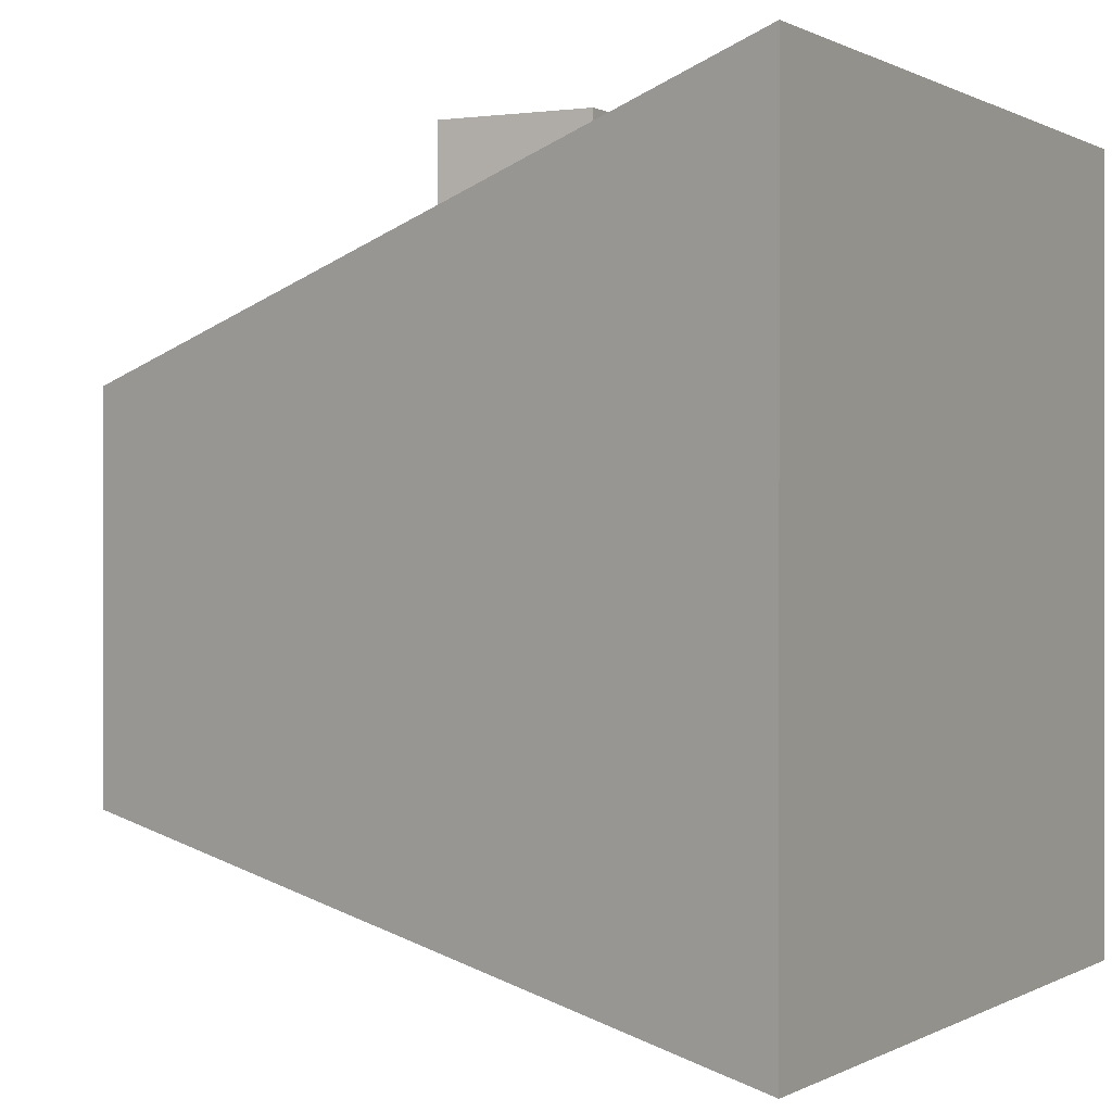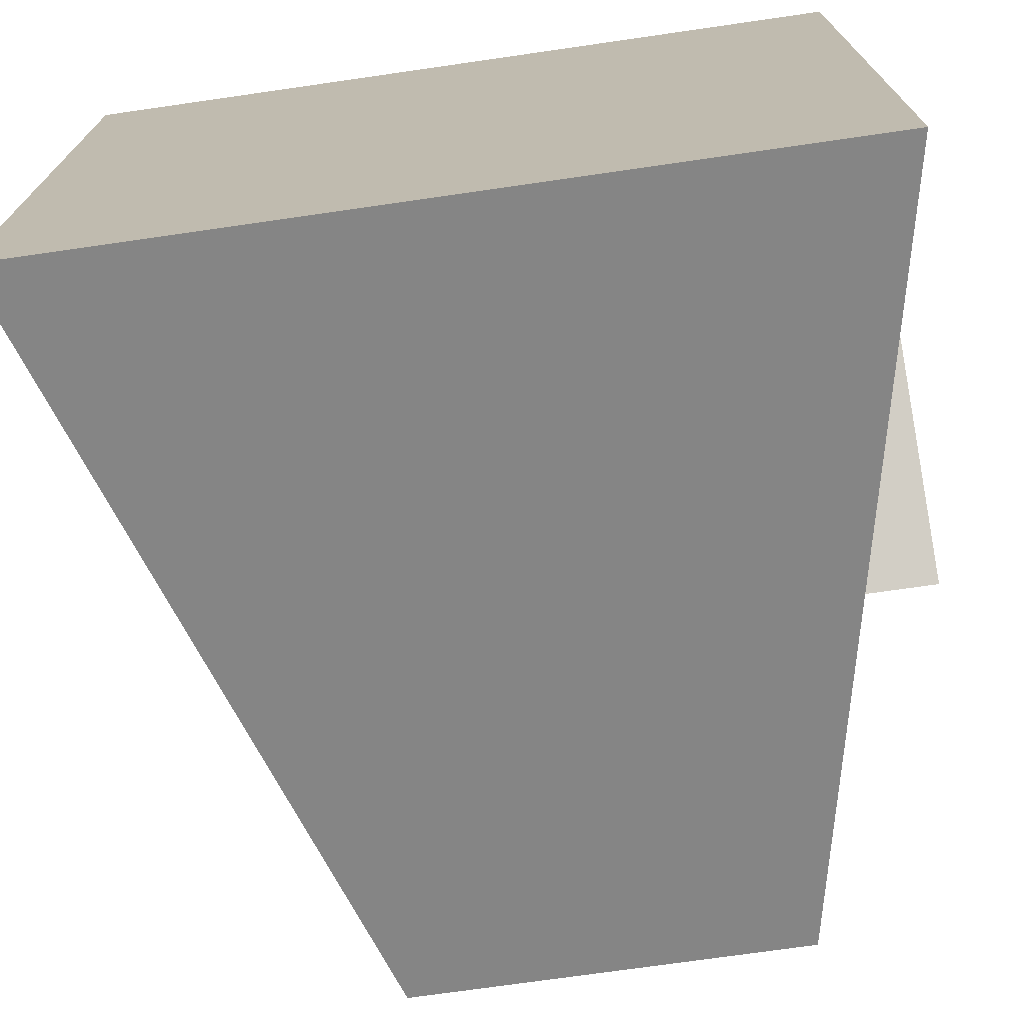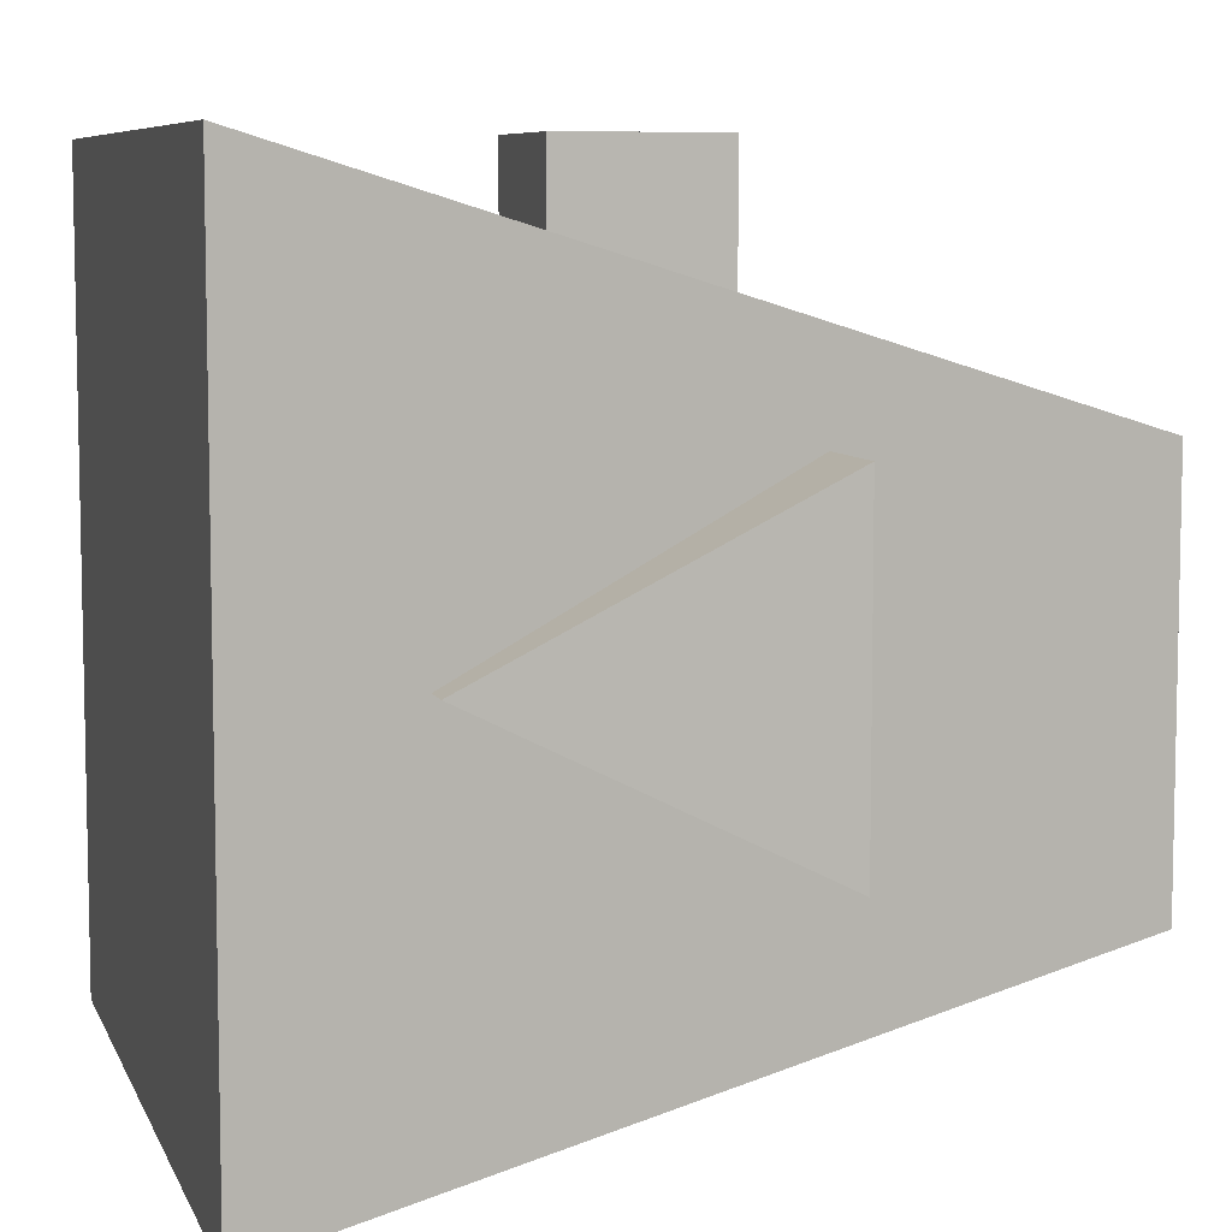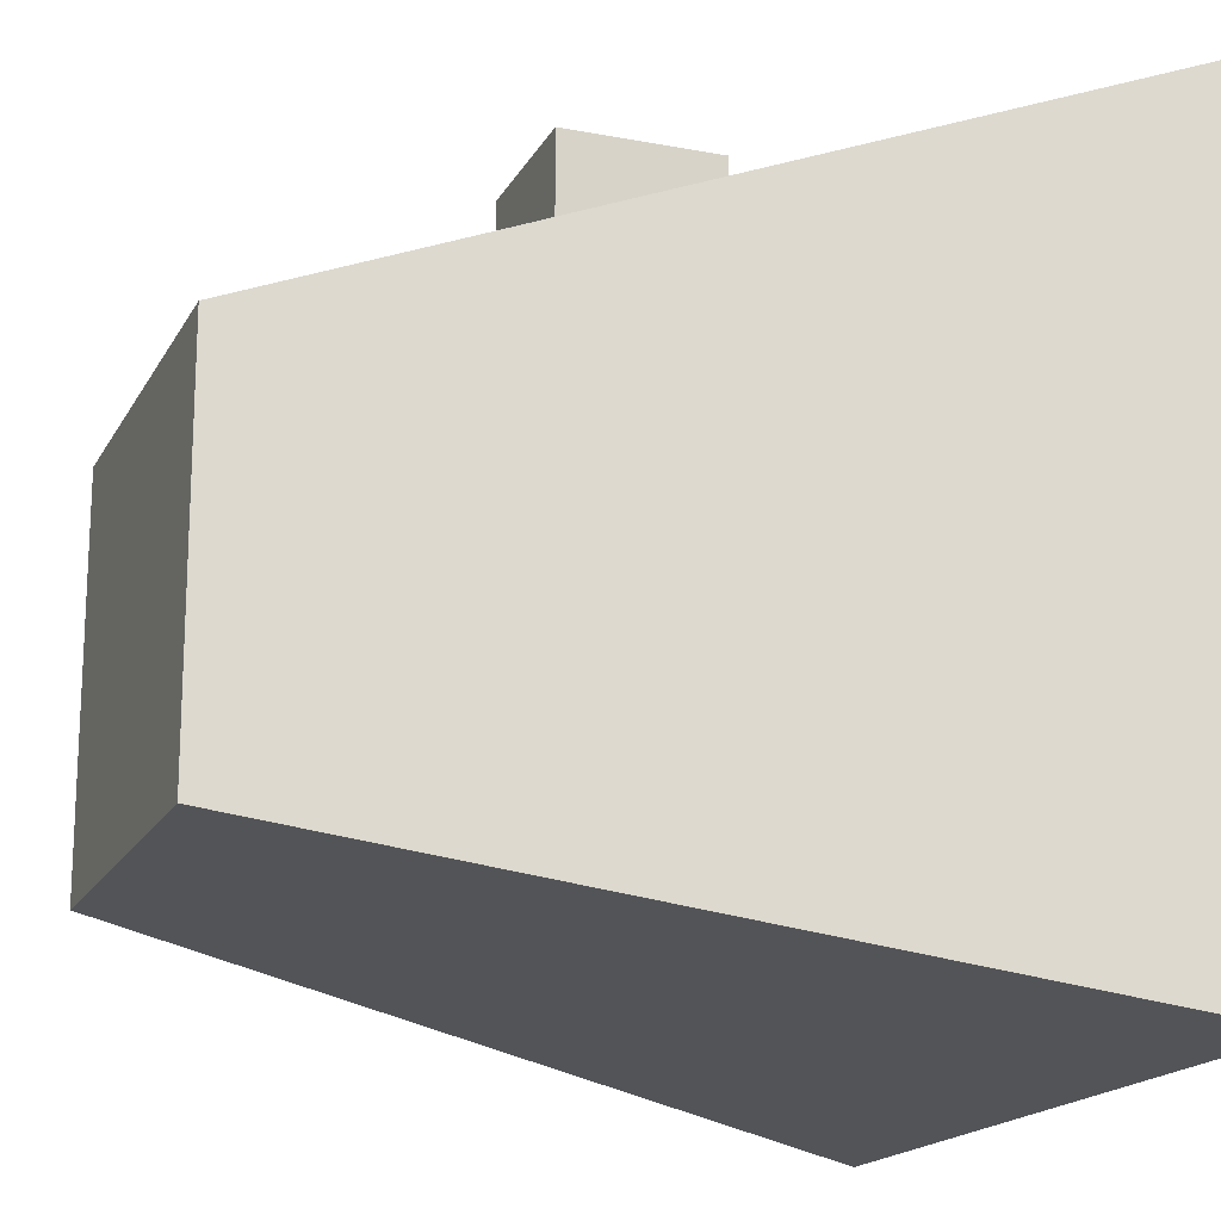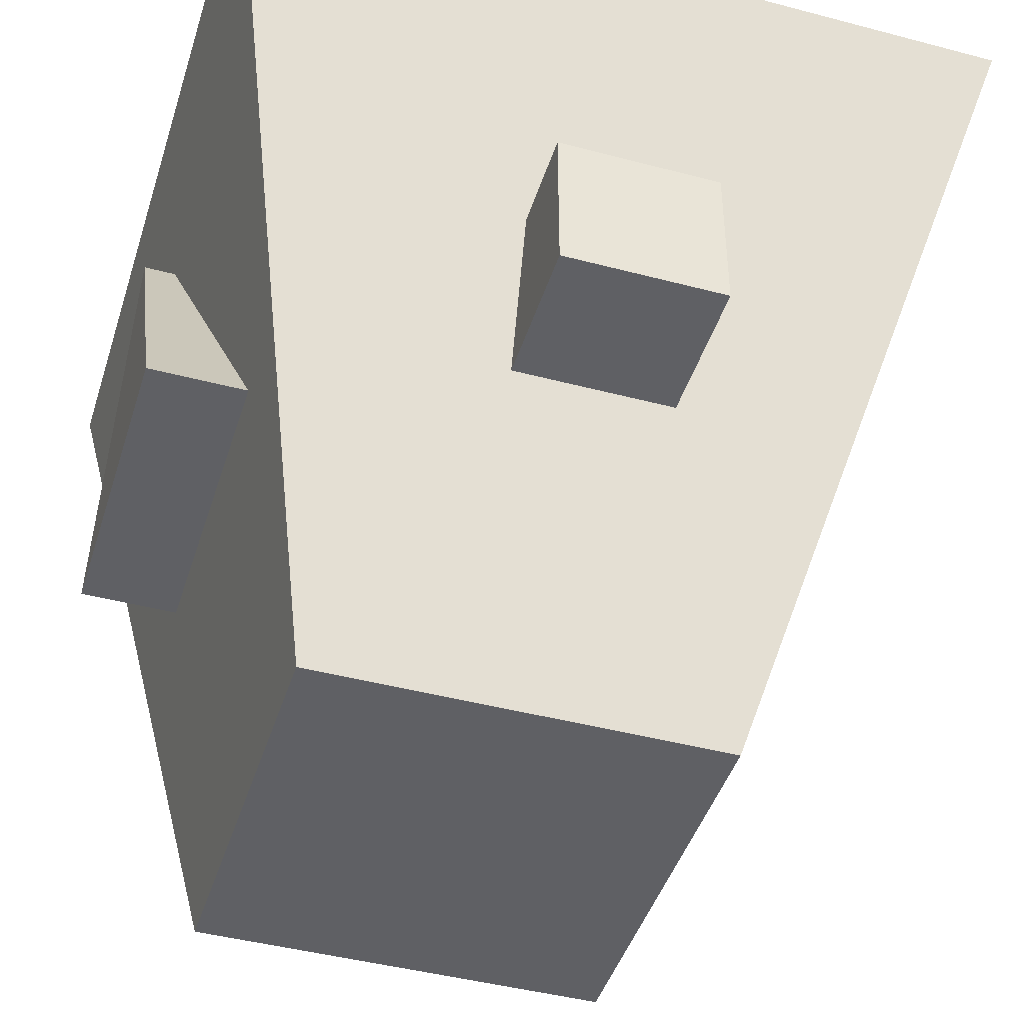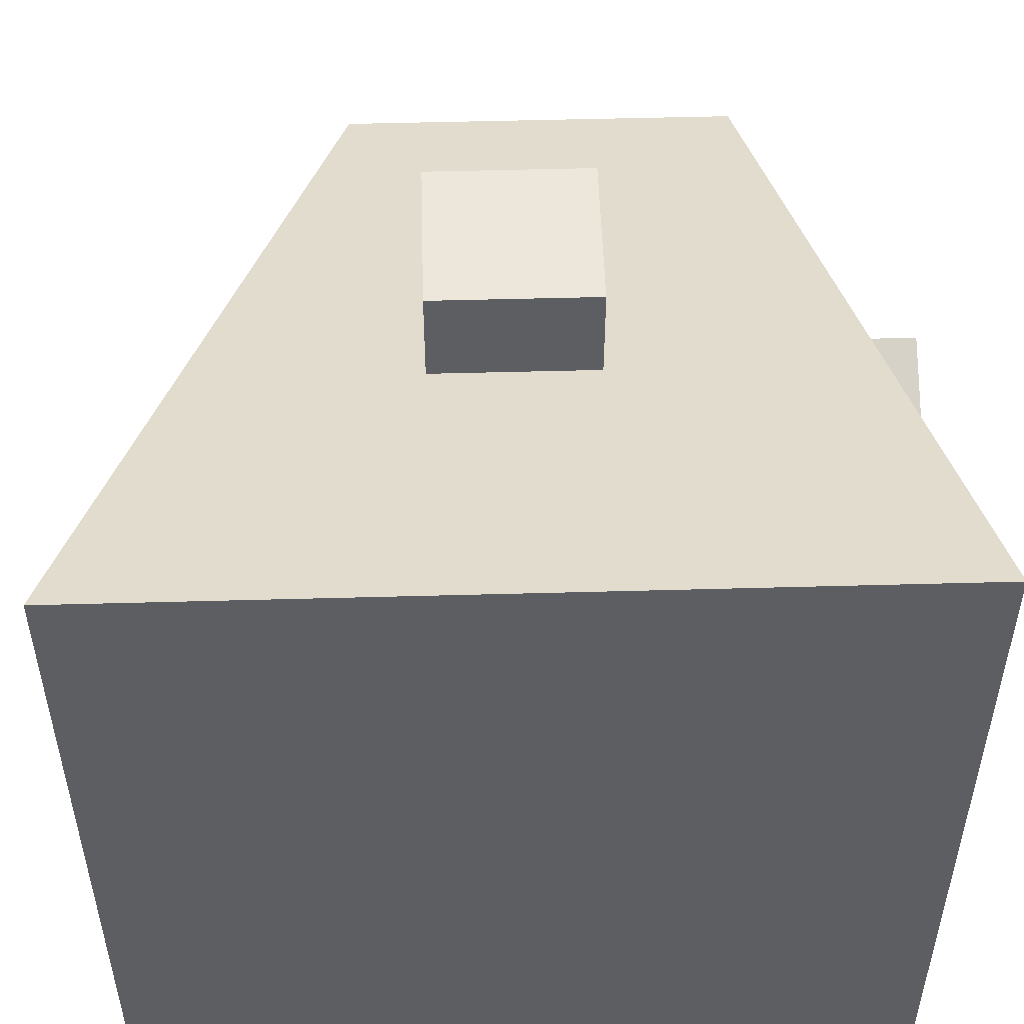
<metadata>
{"format":"obj","ext":"obj","renderer":"f3d","projection":"perspective","resolution":1024,"background":"white","views":[{"elev":0.3,"azim":-62.0,"up":"+Y"},{"elev":-72.7,"azim":8.2,"up":"+Y"},{"elev":7.5,"azim":74.2,"up":"+Y"},{"elev":-17.5,"azim":-110.5,"up":"+Y"},{"elev":-44.2,"azim":162.8,"up":"+Z"},{"elev":51.6,"azim":-1.7,"up":"+Y"}]}
</metadata>
<code>
o Cube
v 0.5 0.5 0.5
v -0.5 0.5 0.5
v 0.3 0.2 -0.5
v -0.2 0.2 -0.5
v 0.5 -0.5 0.5
v -0.5 -0.5 0.5
v 0.3 -0.3 -0.5
v -0.2 -0.3 -0.5
v -0.1 0.2 -0.1
v 0.1 0.2 -0.1
v -0.1 0.2 0.1
v 0.1 0.2 0.1
v -0.1 0.5 -0.1
v 0.1 0.5 -0.1
v -0.1 0.5 0.1
v 0.1 0.5 0.1
v 0.2 0 0.3
v 0.5 0 0.3
v 0.2 0.2 -0.1
v 0.5 0.2 -0.1
v 0.2 -0.2 -0.1
v 0.5 -0.2 -0.1
f 5 3 1
f 3 8 4
f 8 5 6
f 6 4 8
f 1 4 2
f 5 2 6
f 13 10 9
f 12 15 11
f 16 13 15
f 15 9 11
f 12 14 16
f 18 19 17
f 20 21 19
f 20 18 22
f 22 17 21
f 5 7 3
f 3 7 8
f 8 7 5
f 6 2 4
f 1 3 4
f 5 1 2
f 13 14 10
f 12 16 15
f 16 14 13
f 15 13 9
f 12 10 14
f 18 20 19
f 20 22 21
f 22 18 17

</code>
